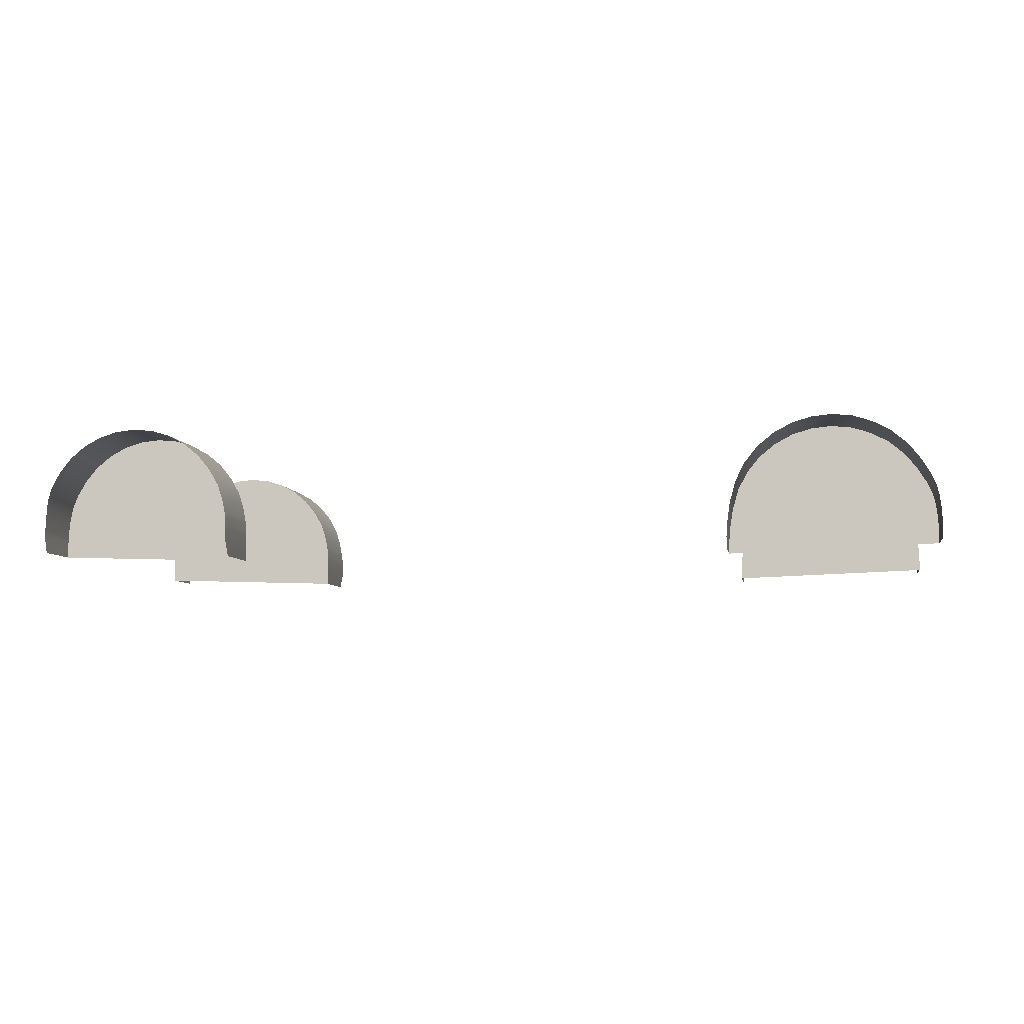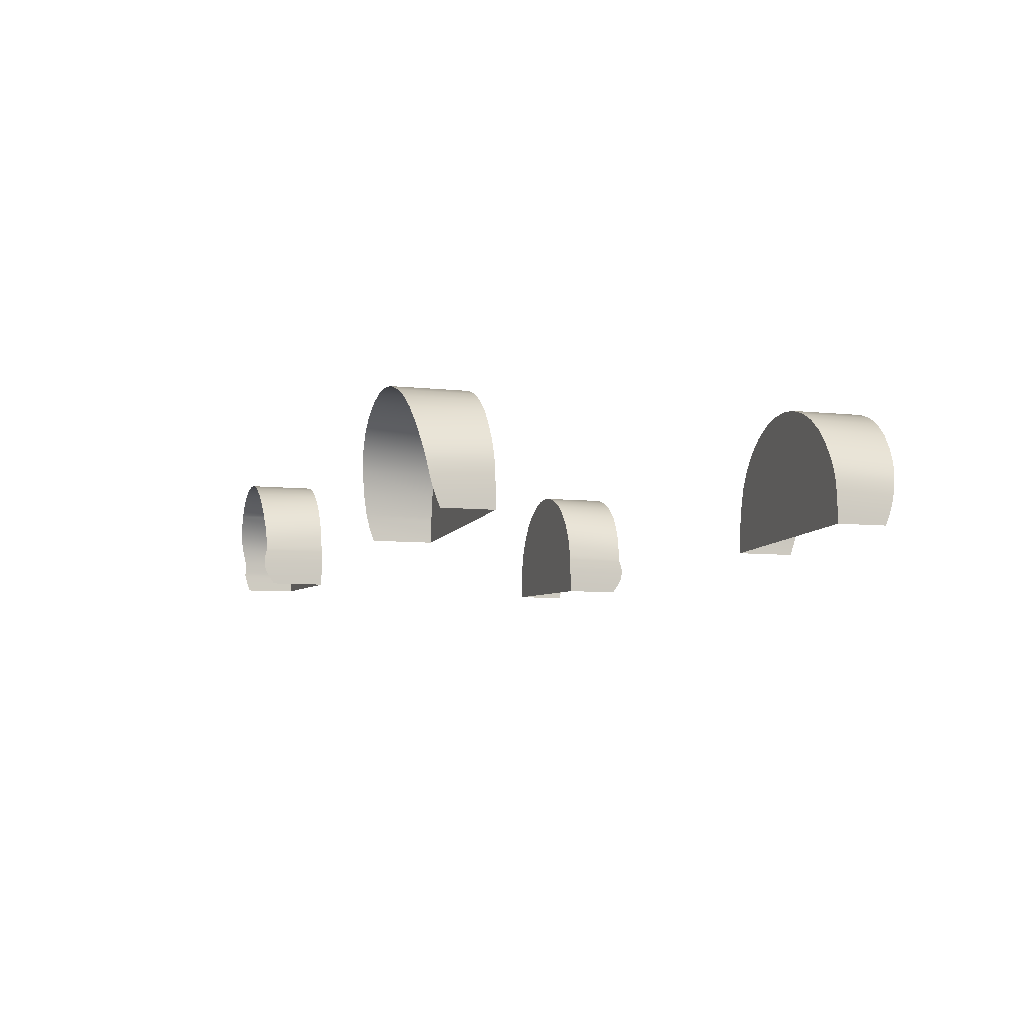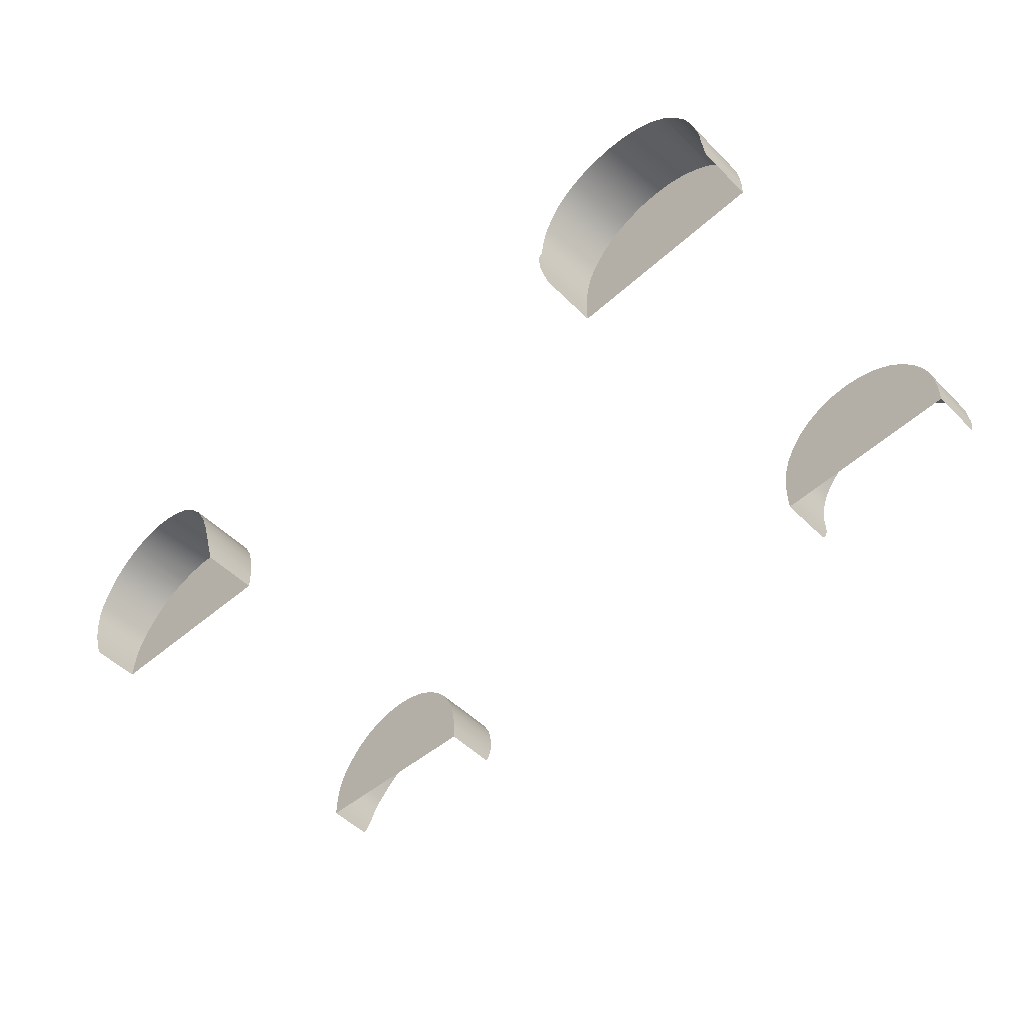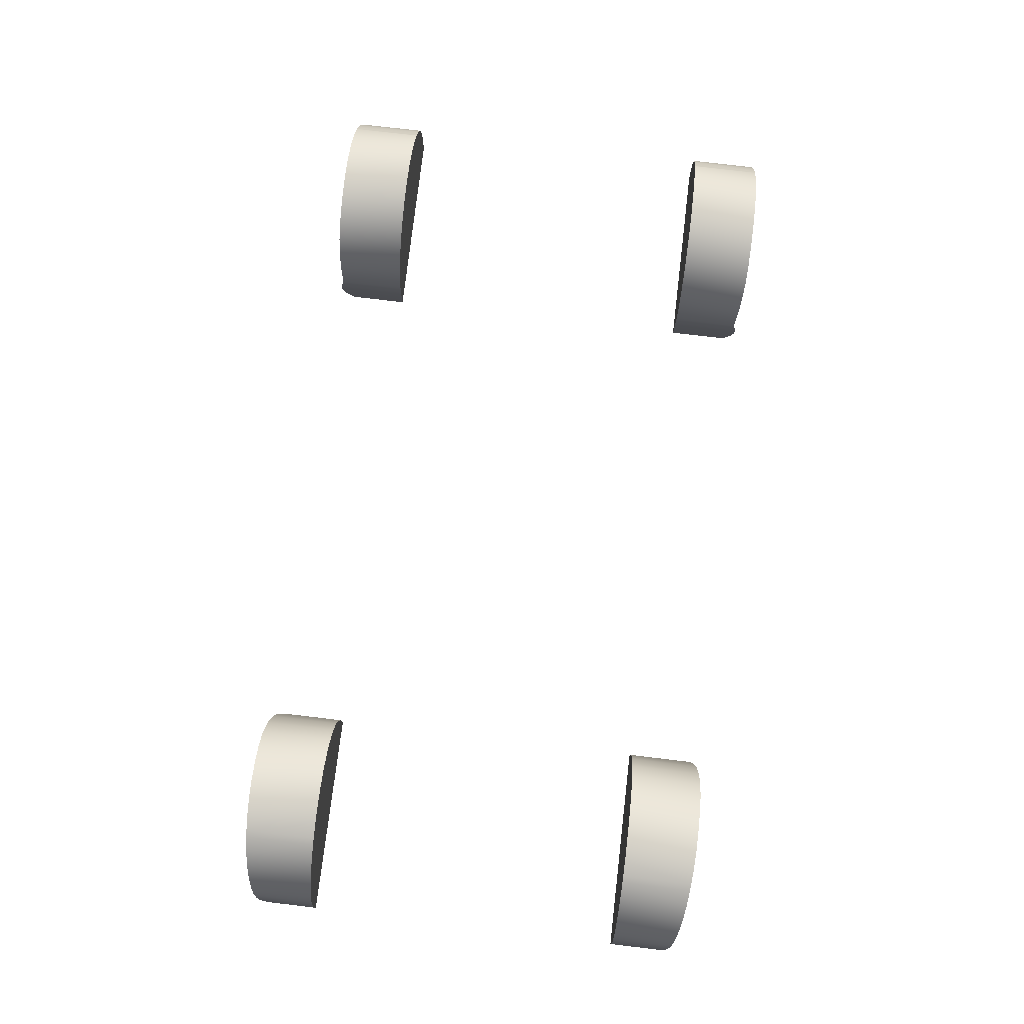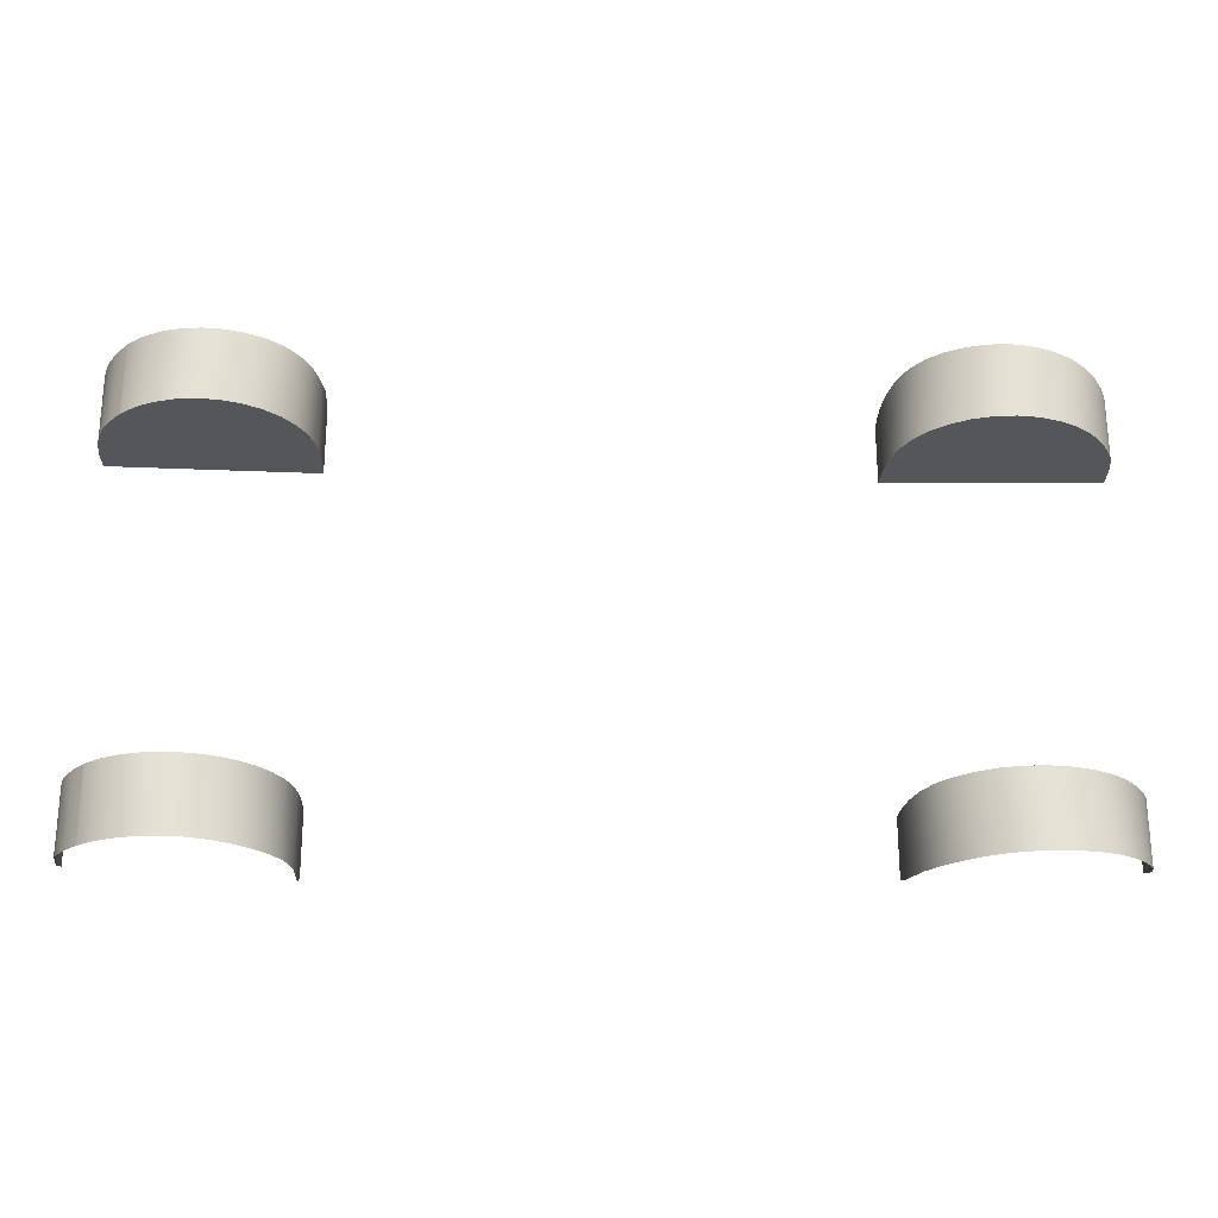
<metadata>
{"format":"obj","ext":"obj","renderer":"f3d","projection":"perspective","resolution":1024,"background":"white","views":[{"elev":-6.6,"azim":-170.5,"up":"+Y"},{"elev":-7.1,"azim":-108.0,"up":"+Y"},{"elev":-52.0,"azim":43.4,"up":"+Y"},{"elev":76.2,"azim":-83.2,"up":"+Y"},{"elev":-25.2,"azim":177.9,"up":"+Z"}]}
</metadata>
<code>
v  -107.8 -28.64 -70.96
v  -110.4 -19.66 -70.96
v  -110.4 -19.66 -101.5
v  -114.4 -11.79 -70.96
v  -114.4 -11.79 -102.3
v  -106.6 -36.99 -70.96
v  -107.8 -28.64 -100.3
v  -119.9 -5.089 -70.96
v  -119.9 -5.089 -102.8
v  -106.4 -38.82 -70.96
v  -106.6 -36.99 -98.84
v  -126.6 0.3991 -70.96
v  -126.6 0.3991 -103
v  -106.1 -42.94 -70.96
v  -106.4 -38.82 -98.36
v  -134.3 4.489 -70.96
v  -134.3 4.489 -102.9
v  -106.2 -47.69 -70.96
v  -106.1 -42.94 -97.27
v  -142.6 6.995 -70.96
v  -142.6 6.995 -102.8
v  -151.2 7.853 -70.96
v  -151.2 7.853 -102.7
v  -159.8 6.995 -70.96
v  -159.8 6.995 -102.3
v  -166 5.105 -70.96
v  -166 5.105 -102
v  -169.1 3.942 -70.96
v  -169.1 3.942 -101.8
v  -175.7 0.3991 -70.96
v  -175.7 0.3991 -101.3
v  -182.4 -5.089 -70.96
v  -182.4 -5.089 -100.6
v  -187.9 -11.79 -70.96
v  -187.9 -11.79 -99.71
v  -191.9 -18.23 -70.96
v  -191.9 -18.23 -98.85
v  -194 -22.96 -70.96
v  -194 -22.96 -98.08
v  -195 -27.05 -70.96
v  -195 -27.05 -97.33
v  -195.7 -31.58 -70.96
v  -195.7 -31.58 -96.5
v  -196.1 -36.18 -70.96
v  -196.1 -36.18 -95.44
v  -196.2 -40.46 -70.96
v  -196.2 -40.46 -94.01
v  -196.2 -44.59 -70.96
v  -196.2 -44.59 -92.38
v  201 -30.64 -70.96
v  200.8 -28.59 -70.96
v  200.8 -28.59 -97.66
v  200.3 -25.55 -70.96
v  200.3 -25.55 -98.43
v  201.2 -31.9 -70.96
v  201 -30.64 -97.18
v  199.4 -21.3 -70.96
v  199.4 -21.3 -99.49
v  201.3 -32.87 -70.96
v  201.2 -31.9 -97.01
v  197.3 -15.91 -70.96
v  197.3 -15.91 -100.5
v  201.4 -34.05 -70.96
v  201.3 -32.87 -97.05
v  193.5 -9.412 -70.96
v  193.5 -9.412 -101.1
v  201.4 -35.22 -70.96
v  201.4 -34.05 -97.22
v  189.9 -4.981 -70.96
v  189.9 -4.981 -101.4
v  201.5 -36.18 -70.96
v  201.4 -35.22 -97.4
v  188.9 -3.797 -70.96
v  188.9 -3.797 -101.5
v  201.5 -37.81 -70.96
v  201.5 -36.18 -97.42
v  188.2 -2.945 -70.96
v  188.2 -2.945 -101.5
v  201.4 -40.99 -70.96
v  201.5 -37.81 -97.1
v  181.7 2.352 -70.96
v  181.7 2.352 -101.8
v  201.3 -44.93 -70.96
v  201.4 -40.99 -96.2
v  174.4 6.299 -70.96
v  174.4 6.299 -101.9
v  166.4 8.718 -70.96
v  166.4 8.718 -101.9
v  158.1 9.545 -70.96
v  158.1 9.545 -101.9
v  149.7 8.718 -70.96
v  149.7 8.718 -101.9
v  141.7 6.299 -70.96
v  141.7 6.299 -101.9
v  134.4 2.352 -70.96
v  134.4 2.352 -101.9
v  127.9 -2.945 -70.96
v  127.9 -2.945 -101.8
v  122.6 -9.412 -70.96
v  122.6 -9.412 -101.5
v  118.8 -16.2 -70.96
v  118.8 -16.2 -101
v  116.7 -22.48 -70.96
v  116.7 -22.48 -100.7
v  115.8 -27.18 -70.96
v  115.8 -27.18 -100.5
v  115.4 -29.26 -70.96
v  115.4 -29.26 -100.5
v  115.3 -30.31 -70.96
v  115.3 -30.31 -100.7
v  115.1 -31.91 -70.96
v  115.1 -31.91 -101.1
v  115 -33.51 -70.96
v  115 -33.51 -101.6
v  114.9 -34.55 -70.96
v  114.9 -34.55 -101.8
v  114.9 -35.86 -70.96
v  114.9 -35.86 -101.8
v  114.8 -37.68 -70.96
v  114.8 -37.68 -101.7
v  114.8 -41.26 -70.96
v  114.8 -41.26 -100.8
v  114.8 -44.48 -70.96
v  114.8 -44.48 -98.98
v  114.9 -47.79 -70.96
v  114.9 -47.79 -96.58
v  -107.8 -28.64 70.96
v  -107.8 -28.64 100.3
v  -110.4 -19.66 101.5
v  -110.4 -19.66 70.96
v  -114.4 -11.79 102.3
v  -106.6 -36.99 70.96
v  -106.6 -36.99 98.84
v  -114.4 -11.79 70.96
v  -119.9 -5.089 102.8
v  -106.4 -38.82 70.96
v  -106.4 -38.82 98.36
v  -119.9 -5.089 70.96
v  -126.6 0.3991 103
v  -106.1 -42.94 70.96
v  -106.1 -42.94 97.27
v  -126.6 0.3991 70.96
v  -134.3 4.489 102.9
v  -106.2 -47.69 70.96
v  -106.2 -47.69 95.64
v  -134.3 4.489 70.96
v  -142.6 6.995 102.8
v  -142.6 6.995 70.96
v  -151.2 7.853 102.7
v  -151.2 7.853 70.96
v  -159.8 6.995 102.3
v  -159.8 6.995 70.96
v  -166 5.105 102
v  -166 5.105 70.96
v  -169.1 3.942 101.8
v  -169.1 3.942 70.96
v  -175.7 0.3991 101.3
v  -175.7 0.3991 70.96
v  -182.4 -5.089 100.6
v  -182.4 -5.089 70.96
v  -187.9 -11.79 99.71
v  -187.9 -11.79 70.96
v  -191.9 -18.23 98.85
v  -191.9 -18.23 70.96
v  -194 -22.96 98.08
v  -194 -22.96 70.96
v  -195 -27.05 97.33
v  -195 -27.05 70.96
v  -195.7 -31.58 96.5
v  -195.7 -31.58 70.96
v  -196.1 -36.18 95.44
v  -196.1 -36.18 70.96
v  -196.2 -40.46 94.01
v  -196.2 -40.46 70.96
v  -196.2 -44.59 92.38
v  201 -30.64 70.96
v  201 -30.64 97.18
v  200.8 -28.59 97.66
v  200.8 -28.59 70.96
v  200.3 -25.55 98.43
v  201.2 -31.9 70.96
v  201.2 -31.9 97.01
v  200.3 -25.55 70.96
v  199.4 -21.3 99.49
v  201.3 -32.87 70.96
v  201.3 -32.87 97.05
v  199.4 -21.3 70.96
v  197.3 -15.91 100.5
v  201.4 -34.05 70.96
v  201.4 -34.05 97.23
v  197.3 -15.91 70.96
v  193.5 -9.412 101.1
v  201.4 -35.22 70.96
v  201.4 -35.22 97.4
v  193.5 -9.412 70.96
v  189.9 -4.981 101.4
v  201.5 -36.18 70.96
v  201.5 -36.18 97.42
v  189.9 -4.981 70.96
v  188.9 -3.797 101.5
v  201.5 -37.81 70.96
v  201.5 -37.81 97.1
v  188.9 -3.797 70.96
v  188.2 -2.945 101.5
v  201.4 -40.99 70.96
v  201.4 -40.99 96.2
v  188.2 -2.945 70.96
v  181.7 2.352 101.8
v  201.3 -44.93 70.96
v  201.3 -44.93 95.02
v  181.7 2.352 70.96
v  174.4 6.299 101.9
v  174.4 6.299 70.96
v  166.4 8.718 101.9
v  166.4 8.718 70.96
v  158.1 9.545 101.9
v  158.1 9.545 70.96
v  149.7 8.718 101.9
v  149.7 8.718 70.96
v  141.7 6.299 101.9
v  141.7 6.299 70.96
v  134.4 2.352 101.9
v  134.4 2.352 70.96
v  127.9 -2.945 101.8
v  127.9 -2.945 70.96
v  122.6 -9.412 101.5
v  122.6 -9.412 70.96
v  118.8 -16.2 101
v  118.8 -16.2 70.96
v  116.7 -22.48 100.7
v  116.7 -22.48 70.96
v  115.8 -27.18 100.5
v  115.8 -27.18 70.96
v  115.4 -29.26 100.5
v  115.4 -29.26 70.96
v  115.3 -30.31 100.7
v  115.3 -30.31 70.96
v  115.1 -31.91 101.1
v  115.1 -31.91 70.96
v  115 -33.51 101.6
v  115 -33.51 70.96
v  114.9 -34.55 101.8
v  114.9 -34.55 70.96
v  114.9 -35.86 101.8
v  114.9 -35.86 70.96
v  114.8 -37.68 101.7
v  114.8 -37.68 70.96
v  114.8 -41.26 100.8
v  114.8 -41.26 70.96
v  114.8 -44.48 98.98
v  114.8 -44.48 70.96
v  114.9 -47.79 96.58
v  114.9 -47.79 70.96
v  -196.2 -44.59 70.96
v  -106.2 -47.69 -95.64
v  201.3 -44.93 -95.02
g E232_WLCH_C_N_E232_WLCH_C
f 1 2 3
f 2 4 5
f 6 1 7
f 4 8 9
f 10 6 11
f 8 12 13
f 14 10 15
f 12 16 17
f 18 14 19
f 16 20 21
f 20 22 23
f 22 24 25
f 24 26 27
f 26 28 29
f 28 30 31
f 30 32 33
f 32 34 35
f 34 36 37
f 36 38 39
f 38 40 41
f 40 42 43
f 42 44 45
f 44 46 47
f 46 48 49
f 50 51 52
f 51 53 54
f 55 50 56
f 53 57 58
f 59 55 60
f 57 61 62
f 63 59 64
f 61 65 66
f 67 63 68
f 65 69 70
f 71 67 72
f 69 73 74
f 75 71 76
f 73 77 78
f 79 75 80
f 77 81 82
f 83 79 84
f 81 85 86
f 85 87 88
f 87 89 90
f 89 91 92
f 91 93 94
f 93 95 96
f 95 97 98
f 97 99 100
f 99 101 102
f 101 103 104
f 103 105 106
f 105 107 108
f 107 109 110
f 109 111 112
f 111 113 114
f 113 115 116
f 115 117 118
f 117 119 120
f 119 121 122
f 121 123 124
f 123 125 126
f 83 125 123
f 121 83 123
f 79 83 121
f 75 79 119
f 67 71 75
f 117 63 75
f 59 63 117
f 55 59 113
f 50 55 111
f 105 51 50
f 53 51 69
f 69 51 105
f 61 57 53
f 81 73 69
f 85 81 69
f 89 87 69
f 95 91 69
f 81 77 73
f 95 93 91
f 99 97 95
f 103 101 99
f 109 107 105
f 117 115 113
f 6 10 46
f 1 6 46
f 48 46 10
f 14 18 48
f 2 1 12
f 12 1 26
f 34 26 1
f 8 4 2
f 20 16 26
f 26 24 22
f 32 28 26
f 32 30 28
f 42 36 34
f 40 38 36
f 127 128 129
f 130 129 131
f 132 133 128
f 134 131 135
f 136 137 133
f 138 135 139
f 140 141 137
f 142 139 143
f 144 145 141
f 146 143 147
f 148 147 149
f 150 149 151
f 152 151 153
f 154 153 155
f 156 155 157
f 158 157 159
f 160 159 161
f 162 161 163
f 164 163 165
f 166 165 167
f 168 167 169
f 170 169 171
f 172 171 173
f 174 173 175
f 176 177 178
f 179 178 180
f 181 182 177
f 183 180 184
f 185 186 182
f 187 184 188
f 189 190 186
f 191 188 192
f 193 194 190
f 195 192 196
f 197 198 194
f 199 196 200
f 201 202 198
f 203 200 204
f 205 206 202
f 207 204 208
f 209 210 206
f 211 208 212
f 213 212 214
f 215 214 216
f 217 216 218
f 219 218 220
f 221 220 222
f 223 222 224
f 225 224 226
f 227 226 228
f 229 228 230
f 231 230 232
f 233 232 234
f 235 234 236
f 237 236 238
f 239 238 240
f 241 240 242
f 243 242 244
f 245 244 246
f 247 246 248
f 249 248 250
f 251 250 252
f 253 209 251
f 209 249 251
f 205 247 249
f 201 245 247
f 193 189 201
f 189 245 201
f 185 241 245
f 181 239 241
f 176 233 239
f 179 233 176
f 183 195 199
f 199 227 233
f 191 195 183
f 203 211 199
f 213 215 199
f 217 219 199
f 223 227 199
f 207 211 203
f 221 223 219
f 225 227 223
f 231 233 227
f 237 239 233
f 243 245 241
f 136 132 174
f 127 172 174
f 254 140 136
f 144 140 254
f 130 138 142
f 142 146 154
f 162 172 127
f 134 138 130
f 148 150 154
f 152 154 150
f 160 162 154
f 158 160 156
f 170 172 162
f 168 170 164
f 7 1 3
f 3 2 5
f 11 6 7
f 5 4 9
f 15 10 11
f 9 8 13
f 19 14 15
f 13 12 17
f 255 18 19
f 17 16 21
f 21 20 23
f 23 22 25
f 25 24 27
f 27 26 29
f 29 28 31
f 31 30 33
f 33 32 35
f 35 34 37
f 37 36 39
f 39 38 41
f 41 40 43
f 43 42 45
f 45 44 47
f 47 46 49
f 56 50 52
f 52 51 54
f 60 55 56
f 54 53 58
f 64 59 60
f 58 57 62
f 68 63 64
f 62 61 66
f 72 67 68
f 66 65 70
f 76 71 72
f 70 69 74
f 80 75 76
f 74 73 78
f 84 79 80
f 78 77 82
f 256 83 84
f 82 81 86
f 86 85 88
f 88 87 90
f 90 89 92
f 92 91 94
f 94 93 96
f 96 95 98
f 98 97 100
f 100 99 102
f 102 101 104
f 104 103 106
f 106 105 108
f 108 107 110
f 110 109 112
f 112 111 114
f 114 113 116
f 116 115 118
f 118 117 120
f 120 119 122
f 122 121 124
f 124 123 126
f 119 79 121
f 117 75 119
f 63 67 75
f 113 59 117
f 111 55 113
f 105 50 111
f 65 53 69
f 99 69 105
f 65 61 53
f 87 85 69
f 91 89 69
f 99 95 69
f 105 103 99
f 111 109 105
f 44 1 46
f 14 48 10
f 8 2 12
f 16 12 26
f 44 34 1
f 22 20 26
f 34 32 26
f 44 42 34
f 42 40 36
f 130 127 129
f 134 130 131
f 127 132 128
f 138 134 135
f 132 136 133
f 142 138 139
f 136 140 137
f 146 142 143
f 140 144 141
f 148 146 147
f 150 148 149
f 152 150 151
f 154 152 153
f 156 154 155
f 158 156 157
f 160 158 159
f 162 160 161
f 164 162 163
f 166 164 165
f 168 166 167
f 170 168 169
f 172 170 171
f 174 172 173
f 254 174 175
f 179 176 178
f 183 179 180
f 176 181 177
f 187 183 184
f 181 185 182
f 191 187 188
f 185 189 186
f 195 191 192
f 189 193 190
f 199 195 196
f 193 197 194
f 203 199 200
f 197 201 198
f 207 203 204
f 201 205 202
f 211 207 208
f 205 209 206
f 213 211 212
f 215 213 214
f 217 215 216
f 219 217 218
f 221 219 220
f 223 221 222
f 225 223 224
f 227 225 226
f 229 227 228
f 231 229 230
f 233 231 232
f 235 233 234
f 237 235 236
f 239 237 238
f 241 239 240
f 243 241 242
f 245 243 244
f 247 245 246
f 249 247 248
f 251 249 250
f 253 251 252
f 209 205 249
f 205 201 247
f 197 193 201
f 189 185 245
f 185 181 241
f 181 176 239
f 179 183 199
f 179 199 233
f 187 191 183
f 211 213 199
f 215 217 199
f 219 223 199
f 229 231 227
f 235 237 233
f 132 127 174
f 174 254 136
f 127 130 142
f 127 142 154
f 154 162 127
f 146 148 154
f 156 160 154
f 164 170 162
f 166 168 164

</code>
